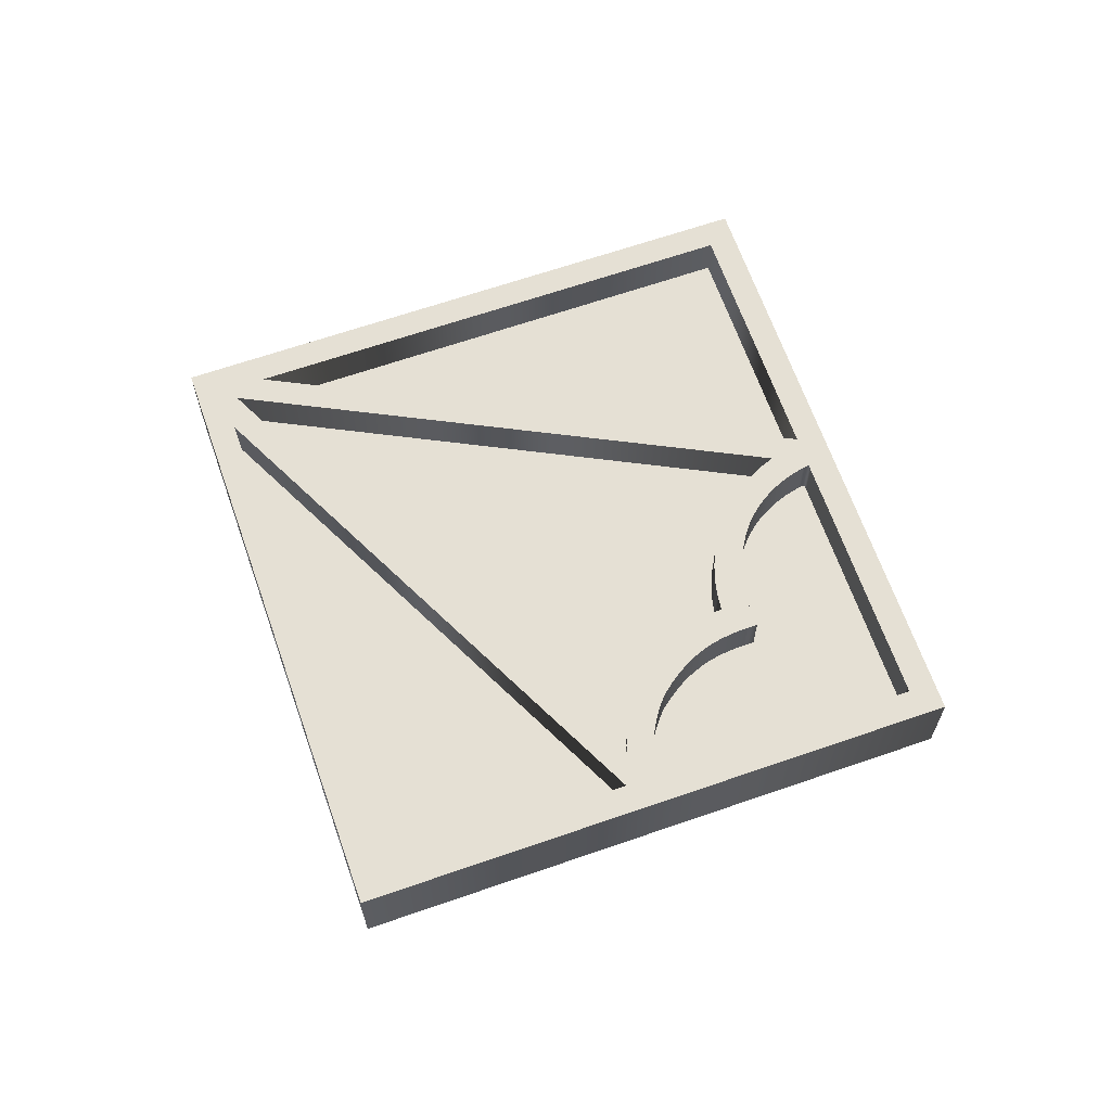
<metadata>
{"format":"obj","ext":"obj","renderer":"f3d","projection":"perspective","resolution":1024,"background":"white","views":[{"elev":65.2,"azim":-64.3,"up":"+Z"}]}
</metadata>
<code>
o SM_ORBATS_-.026_path3277.012
v 0.005991 -0.355 0.07423
v -0.3711 0.022 0.07531
v -0.002391 0.3906 0.07637
v 0.006015 0.399 0.07639
v 0.3831 0.02204 0.07531
v -0.1471 -0.1197 0.0749
v -0.1419 -0.1174 0.07491
v -0.1367 -0.1154 0.07491
v -0.1313 -0.1135 0.07492
v -0.126 -0.1119 0.07493
v -0.1205 -0.1105 0.07493
v -0.1151 -0.1093 0.07493
v -0.1096 -0.1083 0.07494
v -0.1041 -0.1075 0.07494
v -0.09853 -0.107 0.07494
v -0.09297 -0.1066 0.07494
v -0.0874 -0.1065 0.07494
v -0.07908 -0.1068 0.07494
v -0.07078 -0.1075 0.07494
v -0.06252 -0.1087 0.07493
v -0.05434 -0.1104 0.07493
v -0.04625 -0.1126 0.07492
v -0.03827 -0.1153 0.07492
v -0.03043 -0.1185 0.07491
v -0.02275 -0.1222 0.0749
v -0.01526 -0.1263 0.07488
v -0.007975 -0.1309 0.07487
v -0.000921 -0.136 0.07486
v 0.00588 -0.1416 0.07484
v 0.01736 -0.1326 0.07487
v 0.0295 -0.1249 0.07489
v 0.0422 -0.1185 0.07491
v 0.05534 -0.1135 0.07492
v 0.06882 -0.1099 0.07493
v 0.08254 -0.1076 0.07494
v 0.09639 -0.1066 0.07494
v 0.1103 -0.1071 0.07494
v 0.124 -0.1088 0.07493
v 0.1376 -0.1119 0.07493
v 0.1509 -0.1164 0.07491
v 0.1638 -0.1222 0.0749
v 0.005806 0.3501 0.07625
v 0.002697 0.3408 0.07622
v -0.005898 0.3151 0.07615
v -0.01888 0.2763 0.07604
v -0.03516 0.2276 0.0759
v -0.05363 0.1724 0.07574
v -0.0732 0.1139 0.07557
v -0.09276 0.05543 0.0754
v -0.1112 0.000218 0.07525
v -0.1275 -0.04844 0.07511
v -0.1405 -0.08725 0.075
v -0.1491 -0.1129 0.07492
v -0.1522 -0.1222 0.0749
v 0.3495 0.02204 0.07531
v 0.03362 0.3378 0.07621
v 0.1921 -0.1353 0.07486
v -0.1804 -0.135 0.07486
v -0.02224 0.3372 0.07621
v -0.3375 0.022 0.07531
v 0.005991 -0.3214 0.07433
v 0.009254 -0.3181 0.07433
v 0.01828 -0.3091 0.07436
v 0.03191 -0.2955 0.0744
v 0.049 -0.2784 0.07445
v 0.06839 -0.259 0.0745
v 0.08893 -0.2384 0.07456
v 0.1095 -0.2179 0.07462
v 0.1289 -0.1985 0.07468
v 0.146 -0.1814 0.07473
v 0.1596 -0.1678 0.07476
v 0.1686 -0.1588 0.07479
v 0.1719 -0.1555 0.0748
v 0.1664 -0.1515 0.07481
v 0.1608 -0.1478 0.07482
v 0.1551 -0.1444 0.07483
v 0.1492 -0.1414 0.07484
v 0.1432 -0.1388 0.07485
v 0.1371 -0.1365 0.07486
v 0.1309 -0.1346 0.07486
v 0.1247 -0.133 0.07487
v 0.1183 -0.1317 0.07487
v 0.112 -0.1309 0.07487
v 0.1056 -0.1303 0.07487
v 0.09915 -0.1301 0.07487
v 0.09119 -0.1306 0.07487
v 0.083 -0.1318 0.07487
v 0.07468 -0.1336 0.07486
v 0.0663 -0.1361 0.07486
v 0.05792 -0.1392 0.07485
v 0.04963 -0.1429 0.07484
v 0.0415 -0.1471 0.07482
v 0.03361 -0.152 0.07481
v 0.02602 -0.1573 0.0748
v 0.01883 -0.1632 0.07478
v 0.01209 -0.1695 0.07476
v 0.00588 -0.1763 0.07474
v -0.000762 -0.1695 0.07476
v -0.007365 -0.1633 0.07478
v -0.014 -0.1577 0.07479
v -0.02074 -0.1526 0.07481
v -0.02767 -0.1481 0.07482
v -0.03485 -0.144 0.07483
v -0.04236 -0.1405 0.07484
v -0.05027 -0.1375 0.07485
v -0.05866 -0.1349 0.07486
v -0.06759 -0.1329 0.07487
v -0.07715 -0.1313 0.07487
v -0.0874 -0.1301 0.07487
v -0.09381 -0.1303 0.07487
v -0.1002 -0.1308 0.07487
v -0.1066 -0.1317 0.07487
v -0.1129 -0.1329 0.07487
v -0.1191 -0.1345 0.07486
v -0.1253 -0.1365 0.07486
v -0.1314 -0.1387 0.07485
v -0.1374 -0.1414 0.07484
v -0.1432 -0.1444 0.07483
v -0.149 -0.1477 0.07482
v -0.1546 -0.1514 0.07481
v -0.16 -0.1554 0.0748
v 0.005991 -0.3548 -0.006633
v -0.3711 0.02223 -0.005553
v -0.002391 0.3909 -0.004496
v 0.006015 0.3993 -0.004472
v 0.3831 0.02227 -0.005552
v -0.1471 -0.1195 -0.005959
v -0.1419 -0.1172 -0.005952
v -0.1367 -0.1151 -0.005946
v -0.1313 -0.1133 -0.005941
v -0.126 -0.1117 -0.005936
v -0.1205 -0.1102 -0.005932
v -0.1151 -0.109 -0.005929
v -0.1096 -0.1081 -0.005926
v -0.1041 -0.1073 -0.005924
v -0.09853 -0.1067 -0.005922
v -0.09297 -0.1064 -0.005921
v -0.0874 -0.1063 -0.005921
v -0.07908 -0.1066 -0.005921
v -0.07078 -0.1073 -0.005924
v -0.06252 -0.1085 -0.005927
v -0.05434 -0.1102 -0.005932
v -0.04625 -0.1124 -0.005938
v -0.03827 -0.1151 -0.005946
v -0.03043 -0.1183 -0.005955
v -0.02275 -0.1219 -0.005966
v -0.01526 -0.1261 -0.005977
v -0.007975 -0.1307 -0.005991
v -0.000921 -0.1358 -0.006005
v 0.00588 -0.1414 -0.006021
v 0.01736 -0.1324 -0.005995
v 0.0295 -0.1246 -0.005973
v 0.0422 -0.1183 -0.005955
v 0.05534 -0.1133 -0.005941
v 0.06882 -0.1096 -0.00593
v 0.08254 -0.1074 -0.005924
v 0.09639 -0.1064 -0.005921
v 0.1103 -0.1068 -0.005922
v 0.124 -0.1086 -0.005927
v 0.1376 -0.1117 -0.005936
v 0.1509 -0.1162 -0.005949
v 0.1638 -0.122 -0.005966
v 0.005806 0.3503 -0.004612
v 0.002697 0.341 -0.004639
v -0.005898 0.3154 -0.004713
v -0.01888 0.2765 -0.004824
v -0.03516 0.2279 -0.004963
v -0.05363 0.1727 -0.005122
v -0.0732 0.1142 -0.005289
v -0.09276 0.05567 -0.005457
v -0.1112 0.00045 -0.005615
v -0.1275 -0.04821 -0.005754
v -0.1405 -0.08702 -0.005866
v -0.1491 -0.1127 -0.005939
v -0.1522 -0.122 -0.005966
v 0.3495 0.02227 -0.005552
v 0.03362 0.338 -0.004648
v 0.1921 -0.135 -0.006003
v -0.1804 -0.1348 -0.006002
v -0.02224 0.3374 -0.00465
v -0.3375 0.02223 -0.005553
v 0.005991 -0.3211 -0.006536
v 0.009254 -0.3179 -0.006527
v 0.01828 -0.3088 -0.006501
v 0.03191 -0.2952 -0.006462
v 0.049 -0.2781 -0.006413
v 0.06839 -0.2587 -0.006358
v 0.08893 -0.2382 -0.006299
v 0.1095 -0.2177 -0.00624
v 0.1289 -0.1983 -0.006184
v 0.146 -0.1812 -0.006135
v 0.1596 -0.1676 -0.006096
v 0.1686 -0.1585 -0.00607
v 0.1719 -0.1553 -0.006061
v 0.1664 -0.1512 -0.006049
v 0.1608 -0.1475 -0.006039
v 0.1551 -0.1442 -0.006029
v 0.1492 -0.1412 -0.006021
v 0.1432 -0.1386 -0.006013
v 0.1371 -0.1363 -0.006007
v 0.1309 -0.1343 -0.006001
v 0.1247 -0.1327 -0.005996
v 0.1183 -0.1315 -0.005993
v 0.112 -0.1306 -0.00599
v 0.1056 -0.1301 -0.005989
v 0.09915 -0.1299 -0.005988
v 0.09119 -0.1304 -0.00599
v 0.083 -0.1315 -0.005993
v 0.07468 -0.1334 -0.005998
v 0.0663 -0.1358 -0.006005
v 0.05792 -0.1389 -0.006014
v 0.04963 -0.1426 -0.006025
v 0.0415 -0.1469 -0.006037
v 0.03361 -0.1517 -0.006051
v 0.02602 -0.1571 -0.006066
v 0.01883 -0.1629 -0.006083
v 0.01209 -0.1693 -0.006101
v 0.00588 -0.176 -0.006121
v -0.000762 -0.1693 -0.006101
v -0.007365 -0.1631 -0.006084
v -0.014 -0.1575 -0.006067
v -0.02074 -0.1524 -0.006053
v -0.02767 -0.1478 -0.00604
v -0.03485 -0.1438 -0.006028
v -0.04236 -0.1403 -0.006018
v -0.05027 -0.1372 -0.006009
v -0.05866 -0.1347 -0.006002
v -0.06759 -0.1326 -0.005996
v -0.07715 -0.131 -0.005992
v -0.0874 -0.1299 -0.005988
v -0.09381 -0.1301 -0.005989
v -0.1002 -0.1306 -0.00599
v -0.1066 -0.1315 -0.005993
v -0.1129 -0.1327 -0.005996
v -0.1191 -0.1343 -0.006001
v -0.1253 -0.1362 -0.006006
v -0.1314 -0.1385 -0.006013
v -0.1374 -0.1412 -0.006021
v -0.1432 -0.1441 -0.006029
v -0.149 -0.1475 -0.006039
v -0.1546 -0.1512 -0.006049
v -0.16 -0.1552 -0.006061
v 0.005991 -0.3548 -0.006633
v 0.005991 -0.355 0.07423
v -0.3711 0.02223 -0.005553
v -0.3711 0.022 0.07531
v -0.002391 0.3909 -0.004496
v -0.002391 0.3906 0.07637
v 0.006015 0.3993 -0.004472
v 0.006015 0.399 0.07639
v 0.3831 0.02227 -0.005552
v 0.3831 0.02204 0.07531
v -0.1471 -0.1195 -0.005959
v -0.1471 -0.1197 0.0749
v -0.1419 -0.1172 -0.005952
v -0.1419 -0.1174 0.07491
v -0.1367 -0.1151 -0.005946
v -0.1367 -0.1154 0.07491
v -0.1313 -0.1133 -0.005941
v -0.1313 -0.1135 0.07492
v -0.126 -0.1117 -0.005936
v -0.126 -0.1119 0.07493
v -0.1205 -0.1102 -0.005932
v -0.1205 -0.1105 0.07493
v -0.1151 -0.109 -0.005929
v -0.1151 -0.1093 0.07493
v -0.1096 -0.1081 -0.005926
v -0.1096 -0.1083 0.07494
v -0.1041 -0.1073 -0.005924
v -0.1041 -0.1075 0.07494
v -0.09853 -0.1067 -0.005922
v -0.09853 -0.107 0.07494
v -0.09297 -0.1064 -0.005921
v -0.09297 -0.1066 0.07494
v -0.0874 -0.1063 -0.005921
v -0.0874 -0.1065 0.07494
v -0.07908 -0.1066 -0.005921
v -0.07908 -0.1068 0.07494
v -0.07078 -0.1073 -0.005924
v -0.07078 -0.1075 0.07494
v -0.06252 -0.1085 -0.005927
v -0.06252 -0.1087 0.07493
v -0.05434 -0.1102 -0.005932
v -0.05434 -0.1104 0.07493
v -0.04625 -0.1124 -0.005938
v -0.04625 -0.1126 0.07492
v -0.03827 -0.1151 -0.005946
v -0.03827 -0.1153 0.07492
v -0.03043 -0.1183 -0.005955
v -0.03043 -0.1185 0.07491
v -0.02275 -0.1219 -0.005966
v -0.02275 -0.1222 0.0749
v -0.01526 -0.1261 -0.005977
v -0.01526 -0.1263 0.07488
v -0.007975 -0.1307 -0.005991
v -0.007975 -0.1309 0.07487
v -0.000921 -0.1358 -0.006005
v -0.000921 -0.136 0.07486
v 0.00588 -0.1414 -0.006021
v 0.00588 -0.1416 0.07484
v 0.01736 -0.1324 -0.005995
v 0.01736 -0.1326 0.07487
v 0.0295 -0.1246 -0.005973
v 0.0295 -0.1249 0.07489
v 0.0422 -0.1183 -0.005955
v 0.0422 -0.1185 0.07491
v 0.05534 -0.1133 -0.005941
v 0.05534 -0.1135 0.07492
v 0.06882 -0.1096 -0.00593
v 0.06882 -0.1099 0.07493
v 0.08254 -0.1074 -0.005924
v 0.08254 -0.1076 0.07494
v 0.09639 -0.1064 -0.005921
v 0.09639 -0.1066 0.07494
v 0.1103 -0.1068 -0.005922
v 0.1103 -0.1071 0.07494
v 0.124 -0.1086 -0.005927
v 0.124 -0.1088 0.07493
v 0.1376 -0.1117 -0.005936
v 0.1376 -0.1119 0.07493
v 0.1509 -0.1162 -0.005949
v 0.1509 -0.1164 0.07491
v 0.1638 -0.122 -0.005966
v 0.1638 -0.1222 0.0749
v 0.005806 0.3503 -0.004612
v 0.005806 0.3501 0.07625
v 0.002697 0.341 -0.004639
v 0.002697 0.3408 0.07622
v -0.005898 0.3154 -0.004713
v -0.005898 0.3151 0.07615
v -0.01888 0.2765 -0.004824
v -0.01888 0.2763 0.07604
v -0.03516 0.2279 -0.004963
v -0.03516 0.2276 0.0759
v -0.05363 0.1727 -0.005122
v -0.05363 0.1724 0.07574
v -0.0732 0.1142 -0.005289
v -0.0732 0.1139 0.07557
v -0.09276 0.05567 -0.005457
v -0.09276 0.05543 0.0754
v -0.1112 0.00045 -0.005615
v -0.1112 0.000218 0.07525
v -0.1275 -0.04821 -0.005754
v -0.1275 -0.04844 0.07511
v -0.1405 -0.08702 -0.005866
v -0.1405 -0.08725 0.075
v -0.1491 -0.1127 -0.005939
v -0.1491 -0.1129 0.07492
v -0.1522 -0.122 -0.005966
v -0.1522 -0.1222 0.0749
v 0.3495 0.02227 -0.005552
v 0.3495 0.02204 0.07531
v 0.03362 0.338 -0.004648
v 0.03362 0.3378 0.07621
v 0.1921 -0.135 -0.006003
v 0.1921 -0.1353 0.07486
v -0.1804 -0.1348 -0.006002
v -0.1804 -0.135 0.07486
v -0.02224 0.3374 -0.00465
v -0.02224 0.3372 0.07621
v -0.3375 0.02223 -0.005553
v -0.3375 0.022 0.07531
v 0.005991 -0.3211 -0.006536
v 0.005991 -0.3214 0.07433
v 0.009254 -0.3179 -0.006527
v 0.009254 -0.3181 0.07433
v 0.01828 -0.3088 -0.006501
v 0.01828 -0.3091 0.07436
v 0.03191 -0.2952 -0.006462
v 0.03191 -0.2955 0.0744
v 0.049 -0.2781 -0.006413
v 0.049 -0.2784 0.07445
v 0.06839 -0.2587 -0.006358
v 0.06839 -0.259 0.0745
v 0.08893 -0.2382 -0.006299
v 0.08893 -0.2384 0.07456
v 0.1095 -0.2177 -0.00624
v 0.1095 -0.2179 0.07462
v 0.1289 -0.1983 -0.006184
v 0.1289 -0.1985 0.07468
v 0.146 -0.1812 -0.006135
v 0.146 -0.1814 0.07473
v 0.1596 -0.1676 -0.006096
v 0.1596 -0.1678 0.07476
v 0.1686 -0.1585 -0.00607
v 0.1686 -0.1588 0.07479
v 0.1719 -0.1553 -0.006061
v 0.1719 -0.1555 0.0748
v 0.1664 -0.1512 -0.006049
v 0.1664 -0.1515 0.07481
v 0.1608 -0.1475 -0.006039
v 0.1608 -0.1478 0.07482
v 0.1551 -0.1442 -0.006029
v 0.1551 -0.1444 0.07483
v 0.1492 -0.1412 -0.006021
v 0.1492 -0.1414 0.07484
v 0.1432 -0.1386 -0.006013
v 0.1432 -0.1388 0.07485
v 0.1371 -0.1363 -0.006007
v 0.1371 -0.1365 0.07486
v 0.1309 -0.1343 -0.006001
v 0.1309 -0.1346 0.07486
v 0.1247 -0.1327 -0.005996
v 0.1247 -0.133 0.07487
v 0.1183 -0.1315 -0.005993
v 0.1183 -0.1317 0.07487
v 0.112 -0.1306 -0.00599
v 0.112 -0.1309 0.07487
v 0.1056 -0.1301 -0.005989
v 0.1056 -0.1303 0.07487
v 0.09915 -0.1299 -0.005988
v 0.09915 -0.1301 0.07487
v 0.09119 -0.1304 -0.00599
v 0.09119 -0.1306 0.07487
v 0.083 -0.1315 -0.005993
v 0.083 -0.1318 0.07487
v 0.07468 -0.1334 -0.005998
v 0.07468 -0.1336 0.07486
v 0.0663 -0.1358 -0.006005
v 0.0663 -0.1361 0.07486
v 0.05792 -0.1389 -0.006014
v 0.05792 -0.1392 0.07485
v 0.04963 -0.1426 -0.006025
v 0.04963 -0.1429 0.07484
v 0.0415 -0.1469 -0.006037
v 0.0415 -0.1471 0.07482
v 0.03361 -0.1517 -0.006051
v 0.03361 -0.152 0.07481
v 0.02602 -0.1571 -0.006066
v 0.02602 -0.1573 0.0748
v 0.01883 -0.1629 -0.006083
v 0.01883 -0.1632 0.07478
v 0.01209 -0.1693 -0.006101
v 0.01209 -0.1695 0.07476
v 0.00588 -0.176 -0.006121
v 0.00588 -0.1763 0.07474
v -0.000762 -0.1693 -0.006101
v -0.000762 -0.1695 0.07476
v -0.007365 -0.1631 -0.006084
v -0.007365 -0.1633 0.07478
v -0.014 -0.1575 -0.006067
v -0.014 -0.1577 0.07479
v -0.02074 -0.1524 -0.006053
v -0.02074 -0.1526 0.07481
v -0.02767 -0.1478 -0.00604
v -0.02767 -0.1481 0.07482
v -0.03485 -0.1438 -0.006028
v -0.03485 -0.144 0.07483
v -0.04236 -0.1403 -0.006018
v -0.04236 -0.1405 0.07484
v -0.05027 -0.1372 -0.006009
v -0.05027 -0.1375 0.07485
v -0.05866 -0.1347 -0.006002
v -0.05866 -0.1349 0.07486
v -0.06759 -0.1326 -0.005996
v -0.06759 -0.1329 0.07487
v -0.07715 -0.131 -0.005992
v -0.07715 -0.1313 0.07487
v -0.0874 -0.1299 -0.005988
v -0.0874 -0.1301 0.07487
v -0.09381 -0.1301 -0.005989
v -0.09381 -0.1303 0.07487
v -0.1002 -0.1306 -0.00599
v -0.1002 -0.1308 0.07487
v -0.1066 -0.1315 -0.005993
v -0.1066 -0.1317 0.07487
v -0.1129 -0.1327 -0.005996
v -0.1129 -0.1329 0.07487
v -0.1191 -0.1343 -0.006001
v -0.1191 -0.1345 0.07486
v -0.1253 -0.1362 -0.006006
v -0.1253 -0.1365 0.07486
v -0.1314 -0.1385 -0.006013
v -0.1314 -0.1387 0.07485
v -0.1374 -0.1412 -0.006021
v -0.1374 -0.1414 0.07484
v -0.1432 -0.1441 -0.006029
v -0.1432 -0.1444 0.07483
v -0.149 -0.1475 -0.006039
v -0.149 -0.1477 0.07482
v -0.1546 -0.1512 -0.006049
v -0.1546 -0.1514 0.07481
v -0.16 -0.1552 -0.006061
v -0.16 -0.1554 0.0748
v -0.3543 0.02214 0.03488
v 0.006004 0.3823 0.03591
v 0.3663 0.02214 0.03488
v 0.006004 -0.3381 0.03385
v -0.3543 0.02225 -0.003174
v 0.006004 0.3824 -0.002142
v 0.3663 0.02225 -0.003174
v 0.006004 -0.3379 -0.004206
v -0.3543 0.02225 -0.003174
v -0.3543 0.02214 0.03488
v 0.006004 0.3824 -0.002142
v 0.006004 0.3823 0.03591
v 0.3663 0.02225 -0.003174
v 0.3663 0.02214 0.03488
v 0.006004 -0.3379 -0.004206
v 0.006004 -0.3381 0.03385
f 3 5 4
f 2 59 3
f 59 42 3
f 42 56 3
f 56 5 3
f 59 43 42
f 41 56 42
f 59 44 43
f 41 57 56
f 55 5 56
f 2 60 59
f 58 44 59
f 58 45 44
f 58 46 45
f 58 47 46
f 58 48 47
f 58 49 48
f 58 50 49
f 57 5 55
f 57 1 5
f 1 60 2
f 1 58 60
f 58 51 50
f 58 52 51
f 58 53 52
f 16 18 17
f 15 18 16
f 35 37 36
f 15 19 18
f 14 19 15
f 35 38 37
f 14 20 19
f 13 20 14
f 34 38 35
f 12 20 13
f 12 21 20
f 34 39 38
f 11 21 12
f 33 39 34
f 11 22 21
f 10 22 11
f 9 22 10
f 33 40 39
f 9 23 22
f 58 54 53
f 8 23 9
f 32 40 33
f 8 24 23
f 7 24 8
f 32 41 40
f 6 24 7
f 6 25 24
f 31 41 32
f 54 25 6
f 54 26 25
f 31 57 41
f 58 110 54
f 110 26 54
f 30 85 31
f 85 84 31
f 84 57 31
f 110 109 26
f 109 27 26
f 108 27 109
f 30 86 85
f 58 111 110
f 83 57 84
f 30 87 86
f 58 112 111
f 82 57 83
f 108 28 27
f 107 28 108
f 58 113 112
f 81 57 82
f 30 88 87
f 29 88 30
f 106 28 107
f 58 114 113
f 80 57 81
f 29 89 88
f 58 115 114
f 79 57 80
f 105 28 106
f 1 121 58
f 121 120 58
f 120 119 58
f 119 118 58
f 118 117 58
f 117 116 58
f 116 115 58
f 79 78 57
f 78 77 57
f 77 76 57
f 76 75 57
f 75 74 57
f 74 73 57
f 73 1 57
f 105 29 28
f 29 90 89
f 104 29 105
f 29 91 90
f 103 29 104
f 103 91 29
f 103 92 91
f 102 92 103
f 102 93 92
f 101 93 102
f 101 94 93
f 100 94 101
f 1 61 121
f 72 1 73
f 100 95 94
f 99 95 100
f 71 1 72
f 99 96 95
f 98 96 99
f 70 1 71
f 98 97 96
f 69 1 70
f 68 1 69
f 67 1 68
f 66 1 67
f 65 1 66
f 64 1 65
f 63 1 64
f 62 1 63
f 61 1 62
f 124 125 126
f 123 124 180
f 180 124 163
f 163 124 177
f 177 124 126
f 180 163 164
f 162 163 177
f 180 164 165
f 162 177 178
f 176 177 126
f 123 180 181
f 179 180 165
f 179 165 166
f 179 166 167
f 179 167 168
f 179 168 169
f 179 169 170
f 179 170 171
f 178 176 126
f 178 126 122
f 122 123 181
f 122 181 179
f 179 171 172
f 179 172 173
f 179 173 174
f 137 138 139
f 136 137 139
f 156 157 158
f 136 139 140
f 135 136 140
f 156 158 159
f 135 140 141
f 134 135 141
f 155 156 159
f 133 134 141
f 133 141 142
f 155 159 160
f 132 133 142
f 154 155 160
f 132 142 143
f 131 132 143
f 130 131 143
f 154 160 161
f 130 143 144
f 179 174 175
f 129 130 144
f 153 154 161
f 129 144 145
f 128 129 145
f 153 161 162
f 127 128 145
f 127 145 146
f 152 153 162
f 175 127 146
f 175 146 147
f 152 162 178
f 179 175 231
f 231 175 147
f 151 152 206
f 206 152 205
f 205 152 178
f 231 147 230
f 230 147 148
f 229 230 148
f 151 206 207
f 179 231 232
f 204 205 178
f 151 207 208
f 179 232 233
f 203 204 178
f 229 148 149
f 228 229 149
f 179 233 234
f 202 203 178
f 151 208 209
f 150 151 209
f 227 228 149
f 179 234 235
f 201 202 178
f 150 209 210
f 179 235 236
f 200 201 178
f 226 227 149
f 122 179 242
f 242 179 241
f 241 179 240
f 240 179 239
f 239 179 238
f 238 179 237
f 237 179 236
f 200 178 199
f 199 178 198
f 198 178 197
f 197 178 196
f 196 178 195
f 195 178 194
f 194 178 122
f 226 149 150
f 150 210 211
f 225 226 150
f 150 211 212
f 224 225 150
f 224 150 212
f 224 212 213
f 223 224 213
f 223 213 214
f 222 223 214
f 222 214 215
f 221 222 215
f 122 242 182
f 193 194 122
f 221 215 216
f 220 221 216
f 192 193 122
f 220 216 217
f 219 220 217
f 191 192 122
f 219 217 218
f 190 191 122
f 189 190 122
f 188 189 122
f 187 188 122
f 186 187 122
f 185 186 122
f 184 185 122
f 183 184 122
f 182 183 122
f 244 246 245 243
f 246 248 247 245
f 248 250 249 247
f 250 252 251 249
f 252 244 243 251
f 254 256 255 253
f 256 258 257 255
f 258 260 259 257
f 260 262 261 259
f 262 264 263 261
f 264 266 265 263
f 266 268 267 265
f 268 270 269 267
f 270 272 271 269
f 272 274 273 271
f 274 276 275 273
f 276 278 277 275
f 278 280 279 277
f 280 282 281 279
f 282 284 283 281
f 284 286 285 283
f 286 288 287 285
f 288 290 289 287
f 290 292 291 289
f 292 294 293 291
f 294 296 295 293
f 296 298 297 295
f 298 300 299 297
f 300 302 301 299
f 302 304 303 301
f 304 306 305 303
f 306 308 307 305
f 308 310 309 307
f 310 312 311 309
f 312 314 313 311
f 314 316 315 313
f 316 318 317 315
f 318 320 319 317
f 320 322 321 319
f 322 324 323 321
f 324 326 325 323
f 326 328 327 325
f 328 330 329 327
f 330 332 331 329
f 332 334 333 331
f 334 336 335 333
f 336 338 337 335
f 338 340 339 337
f 340 342 341 339
f 342 344 343 341
f 344 346 345 343
f 346 348 347 345
f 348 350 349 347
f 350 254 253 349
f 352 354 353 351
f 354 356 355 353
f 356 352 351 355
f 358 360 359 357
f 360 362 361 359
f 362 358 357 361
f 364 366 365 363
f 366 368 367 365
f 368 370 369 367
f 370 372 371 369
f 372 374 373 371
f 374 376 375 373
f 376 378 377 375
f 378 380 379 377
f 380 382 381 379
f 382 384 383 381
f 384 386 385 383
f 386 388 387 385
f 388 390 389 387
f 390 392 391 389
f 392 394 393 391
f 394 396 395 393
f 396 398 397 395
f 398 400 399 397
f 400 402 401 399
f 402 404 403 401
f 404 406 405 403
f 406 408 407 405
f 408 410 409 407
f 410 412 411 409
f 412 414 413 411
f 414 416 415 413
f 416 418 417 415
f 418 420 419 417
f 420 422 421 419
f 422 424 423 421
f 424 426 425 423
f 426 428 427 425
f 428 430 429 427
f 430 432 431 429
f 432 434 433 431
f 434 436 435 433
f 436 438 437 435
f 438 440 439 437
f 440 442 441 439
f 442 444 443 441
f 444 446 445 443
f 446 448 447 445
f 448 450 449 447
f 450 452 451 449
f 452 454 453 451
f 454 456 455 453
f 456 458 457 455
f 458 460 459 457
f 460 462 461 459
f 462 464 463 461
f 464 466 465 463
f 466 468 467 465
f 468 470 469 467
f 470 472 471 469
f 472 474 473 471
f 474 476 475 473
f 476 478 477 475
f 478 480 479 477
f 480 482 481 479
f 482 484 483 481
f 484 364 363 483
f 485 487 486
f 488 487 485
f 489 490 491
f 492 489 491
f 494 496 495 493
f 496 498 497 495
f 498 500 499 497
f 500 494 493 499

</code>
